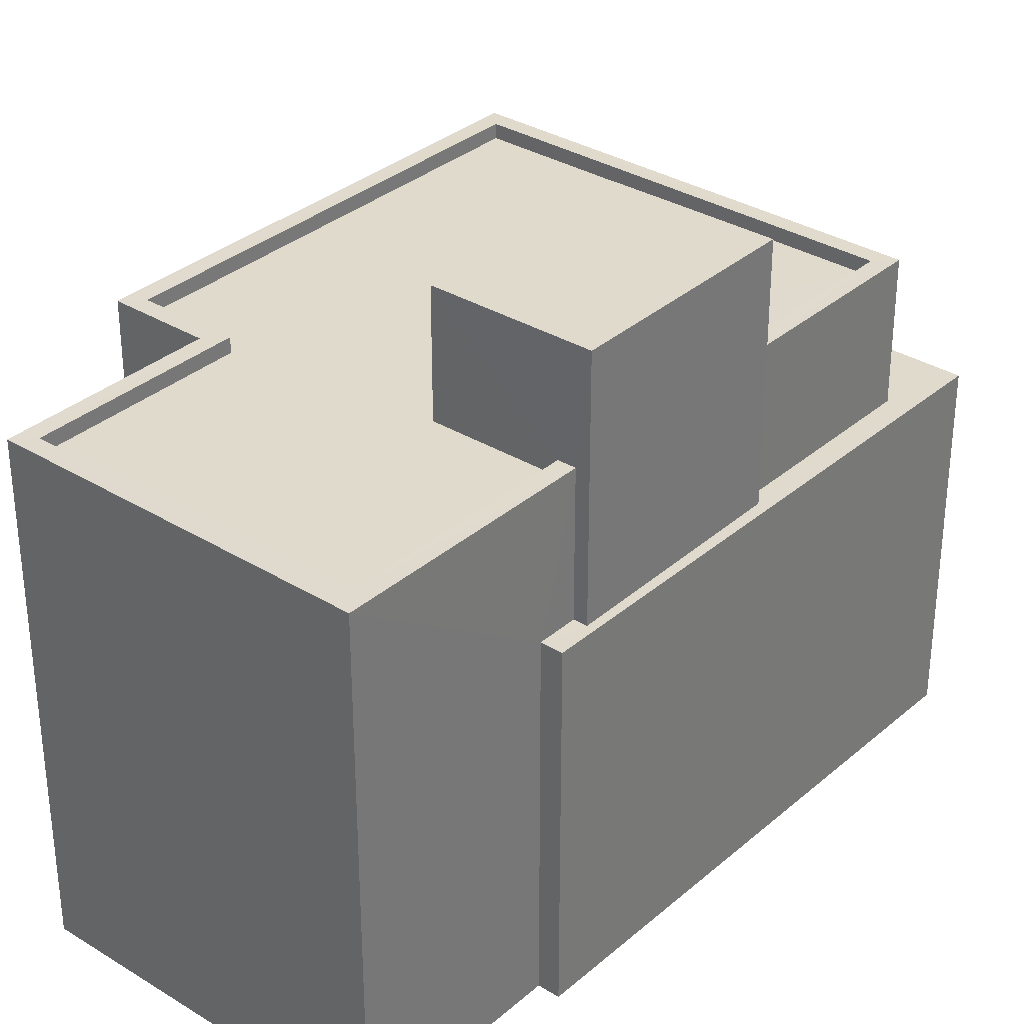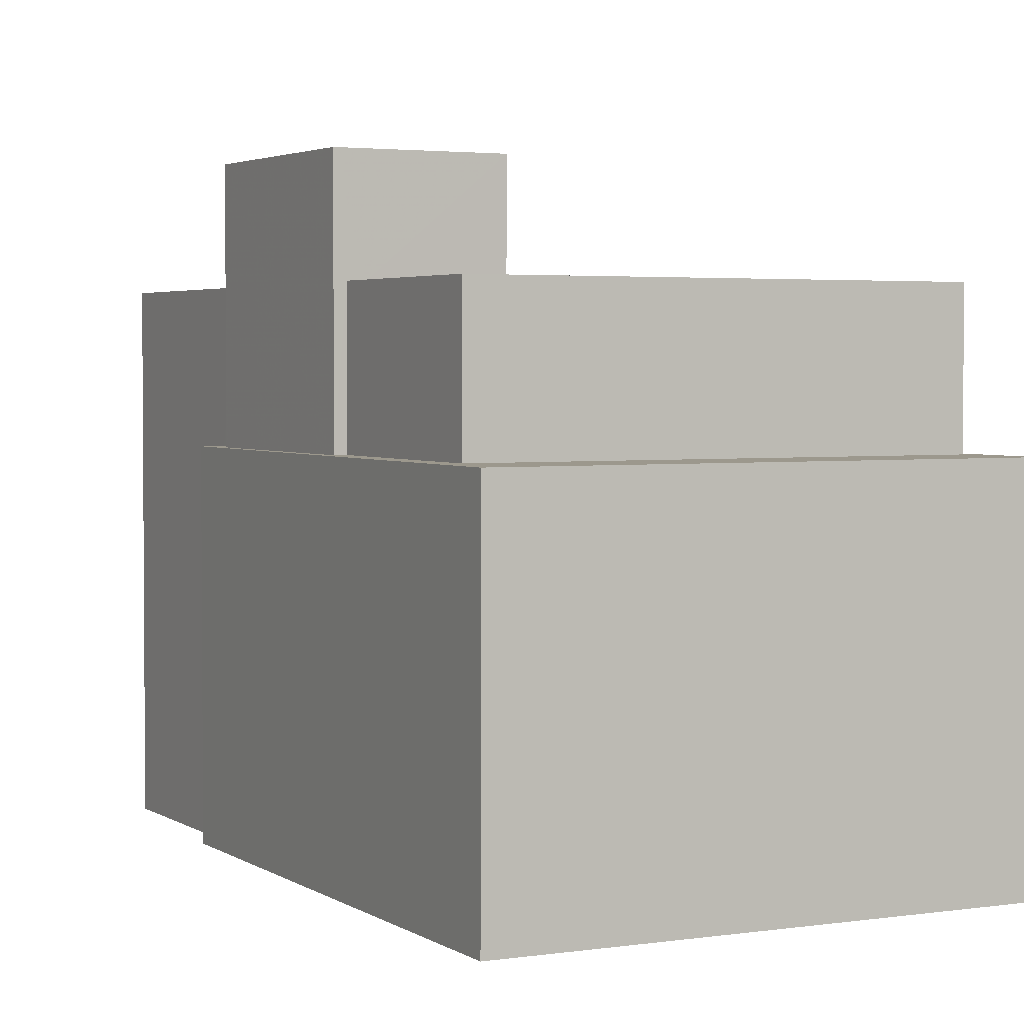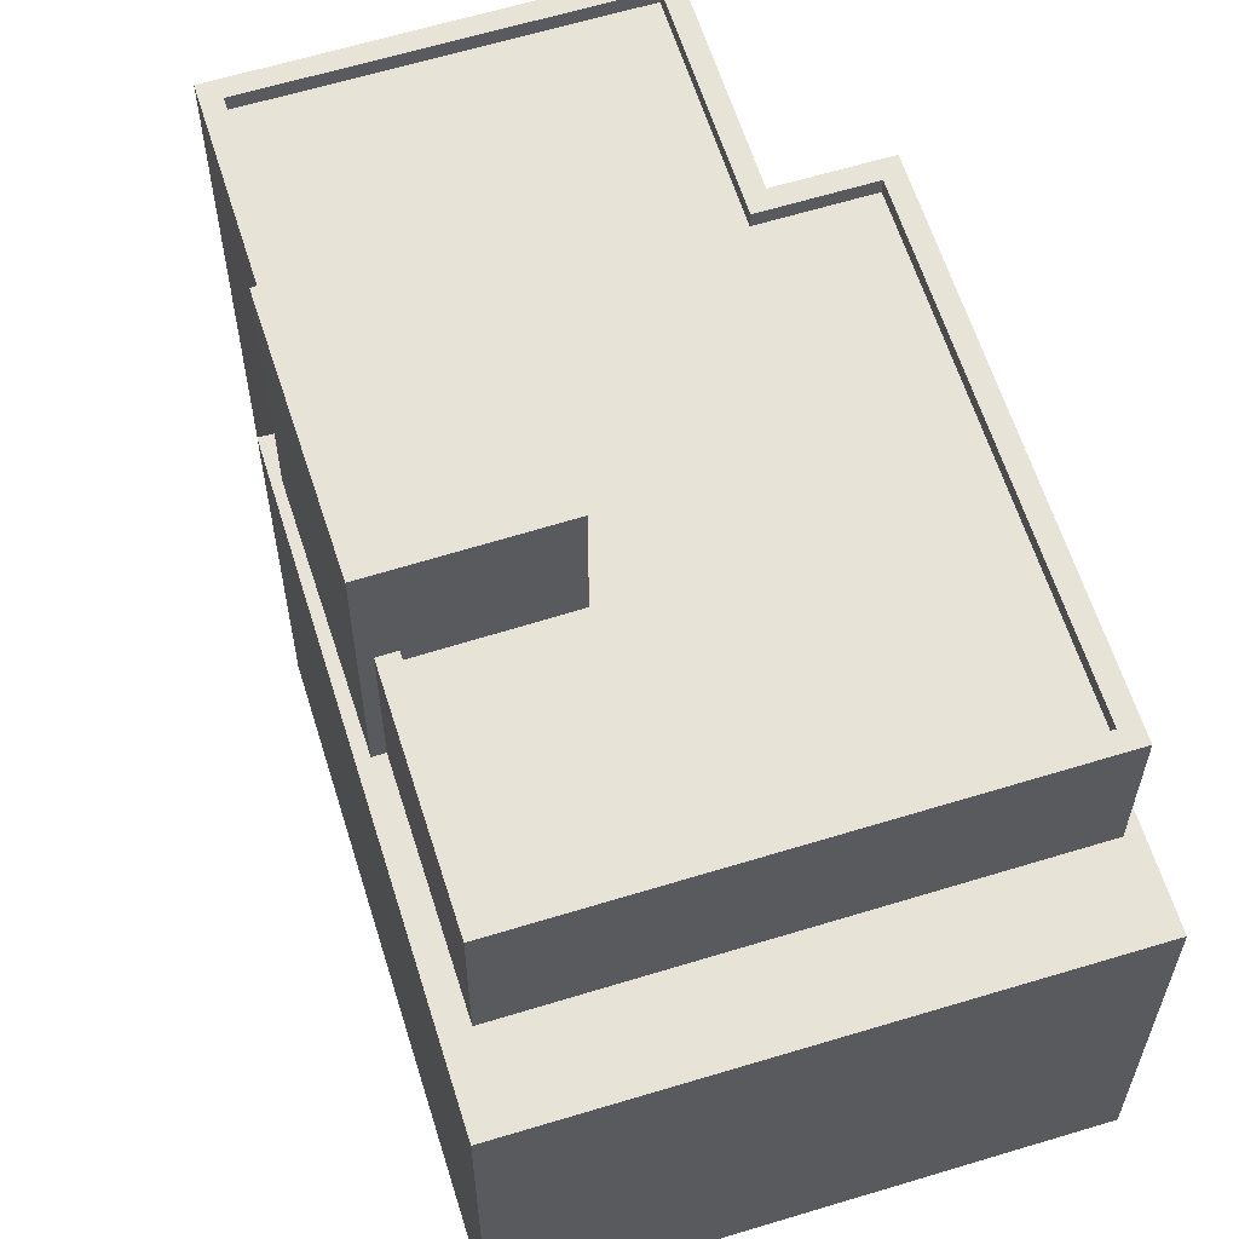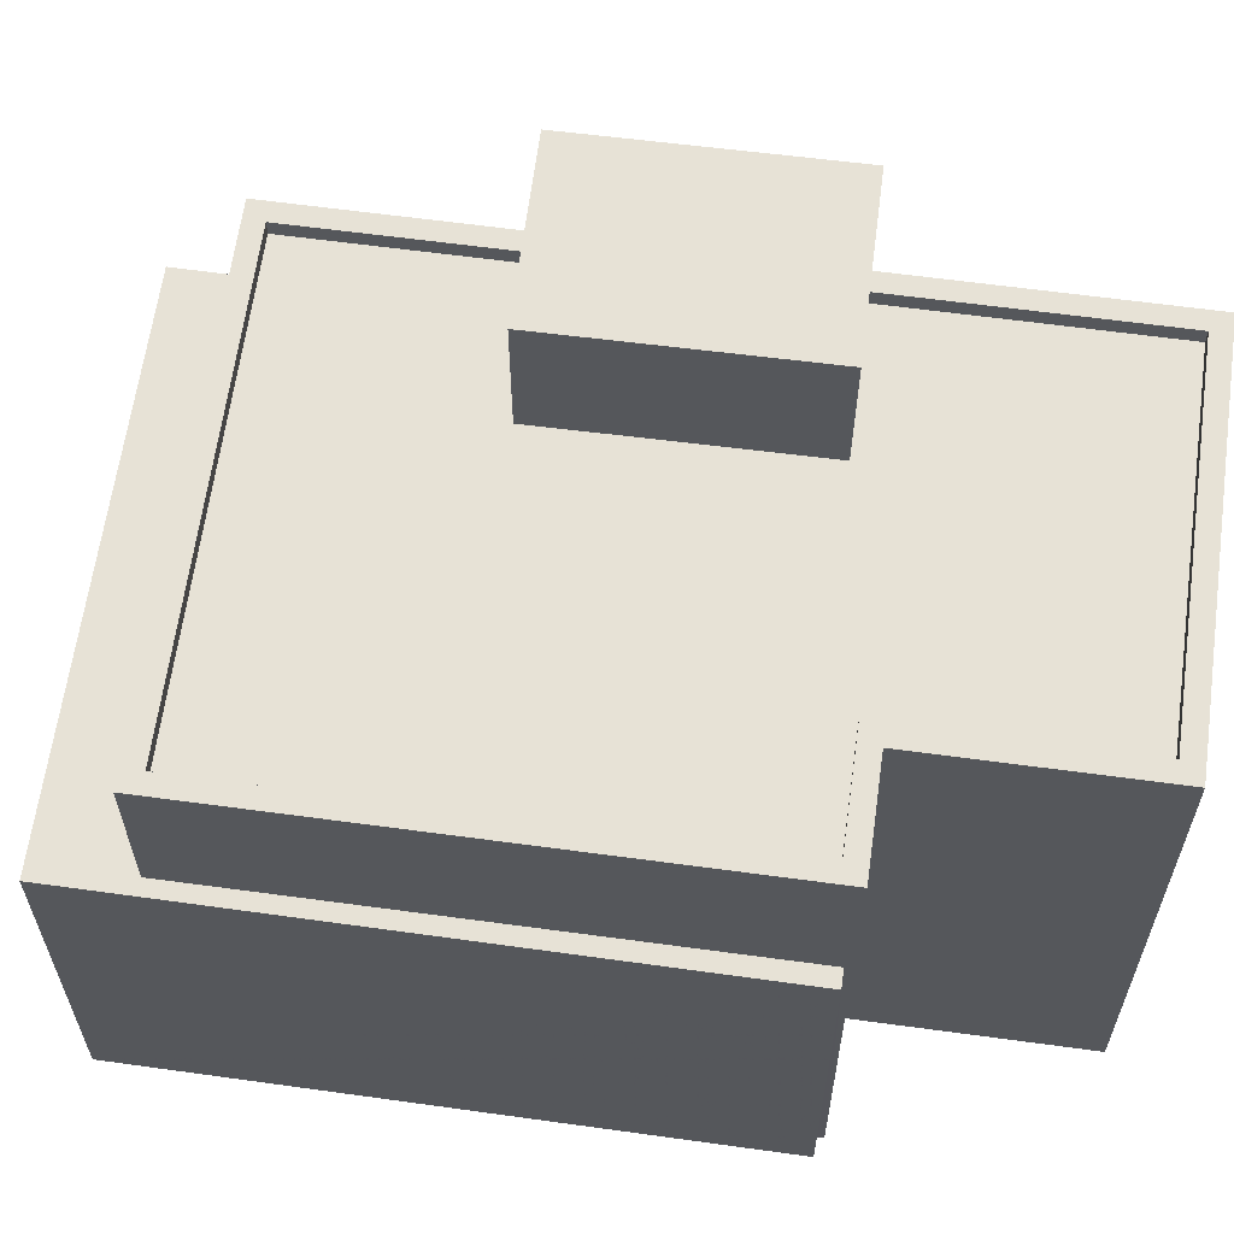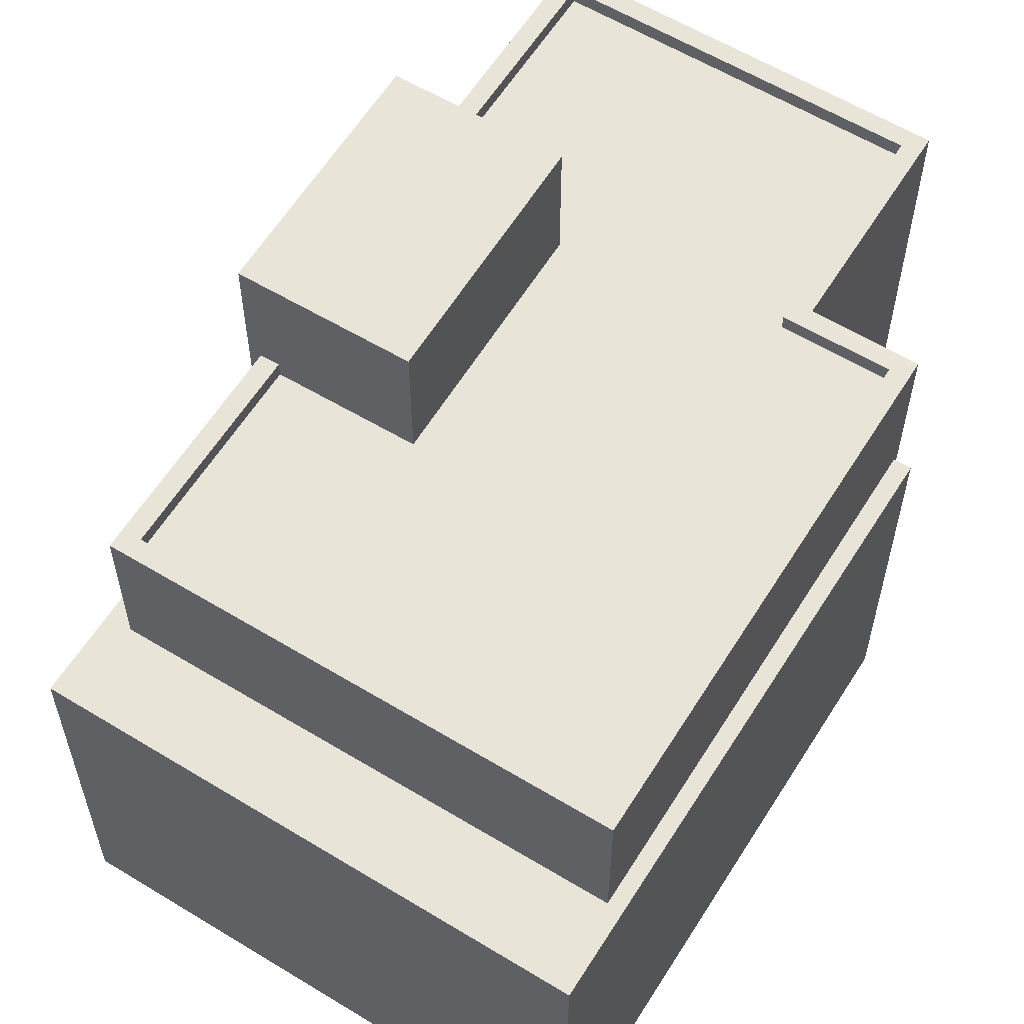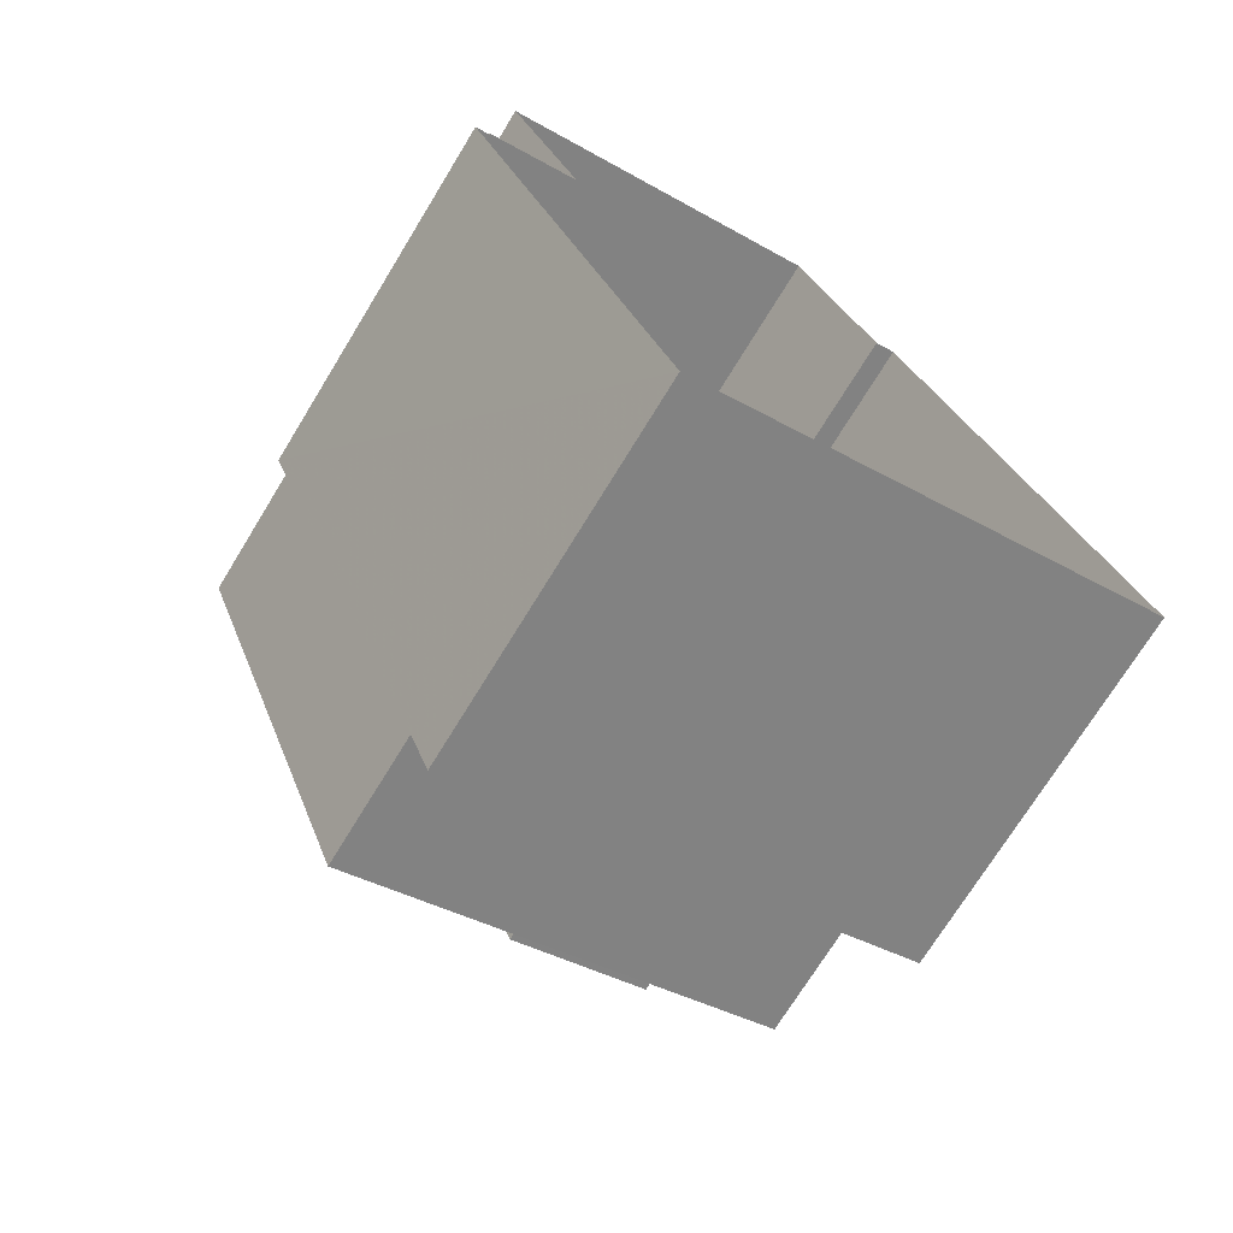
<metadata>
{"format":"obj","ext":"obj","renderer":"f3d","projection":"perspective","resolution":1024,"background":"white","views":[{"elev":33.1,"azim":-160.4,"up":"+Z"},{"elev":3.1,"azim":-48.1,"up":"+Z"},{"elev":61.9,"azim":-38.1,"up":"+Z"},{"elev":63.0,"azim":77.1,"up":"+Z"},{"elev":59.9,"azim":11.1,"up":"+Z"},{"elev":-72.1,"azim":148.6,"up":"+Y"}]}
</metadata>
<code>
v -9692 -3.662e+04 27.17
v -9697 -3.661e+04 27.18
v -9691 -3.661e+04 27.17
v -9699 -3.662e+04 27.18
v -9698 -3.662e+04 27.18
v -9702 -3.662e+04 27.18
v -9691 -3.662e+04 27.17
v -9691 -3.662e+04 27.17
v -9694 -3.663e+04 27.17
v -9691 -3.662e+04 27.17
v -9696 -3.662e+04 37.57
v -9700 -3.662e+04 37.57
v -9697 -3.662e+04 37.57
v -9699 -3.662e+04 37.57
v -9691 -3.662e+04 33.31
v -9691 -3.662e+04 33.31
v -9694 -3.663e+04 33.31
v -9694 -3.663e+04 33.31
v -9701 -3.662e+04 33.31
v -9702 -3.662e+04 33.31
v -9698 -3.662e+04 33.31
v -9698 -3.662e+04 33.31
v -9699 -3.662e+04 33.31
v -9699 -3.662e+04 33.31
v -9700 -3.662e+04 33.31
v -9700 -3.662e+04 33.31
v -9691 -3.662e+04 35.48
v -9693 -3.662e+04 35.48
v -9694 -3.663e+04 35.48
v -9701 -3.662e+04 35.48
v -9697 -3.662e+04 35.48
v -9696 -3.662e+04 35.48
v -9691 -3.661e+04 35.48
v -9697 -3.661e+04 35.48
v -9700 -3.662e+04 35.48
v -9698 -3.662e+04 35.48
v -9694 -3.663e+04 35.73
v -9691 -3.662e+04 35.73
v -9691 -3.662e+04 35.73
v -9701 -3.662e+04 35.73
v -9701 -3.662e+04 35.73
v -9692 -3.662e+04 35.73
v -9691 -3.661e+04 35.73
v -9691 -3.661e+04 35.73
v -9697 -3.661e+04 35.73
v -9700 -3.662e+04 35.73
v -9698 -3.662e+04 35.73
v -9697 -3.661e+04 35.73
v -9700 -3.662e+04 35.73
v -9698 -3.662e+04 35.73
v -9693 -3.662e+04 35.73
v -9694 -3.663e+04 35.73
f 1 2 3
f 4 5 6
f 5 2 1
f 7 8 9
f 6 1 9
f 1 10 7
f 6 5 1
f 9 1 7
f 11 12 13
f 11 14 12
f 15 16 17
f 15 17 18
f 18 19 20
f 21 22 23
f 23 22 24
f 20 25 24
f 19 26 25
f 18 17 19
f 25 23 24
f 20 19 25
f 27 28 29
f 30 29 31
f 32 28 33
f 32 33 34
f 30 31 35
f 36 32 34
f 31 28 32
f 29 28 31
f 37 38 39
f 40 37 41
f 42 39 38
f 42 43 44
f 44 43 45
f 40 41 46
f 47 48 45
f 46 41 49
f 50 48 47
f 48 44 45
f 51 42 44
f 51 39 42
f 37 39 52
f 37 52 41
f 35 31 49
f 26 46 25
f 31 13 49
f 25 46 12
f 49 13 12
f 46 49 12
f 25 12 14
f 23 25 14
f 50 11 32
f 11 50 14
f 14 47 23
f 32 36 50
f 23 47 21
f 50 47 14
f 13 32 11
f 13 31 32
f 15 18 9
f 8 15 9
f 18 6 9
f 18 20 6
f 6 20 24
f 4 6 24
f 7 15 8
f 7 16 15
f 22 4 24
f 22 5 4
f 2 5 22
f 2 22 45
f 22 47 45
f 22 21 47
f 43 3 2
f 45 43 2
f 43 1 3
f 43 42 1
f 38 10 1
f 42 38 1
f 37 16 38
f 38 16 10
f 37 17 16
f 10 16 7
f 46 19 40
f 46 26 19
f 19 37 40
f 19 17 37
f 52 29 30
f 41 52 30
f 35 41 30
f 35 49 41
f 50 34 48
f 50 36 34
f 44 34 33
f 44 48 34
f 28 44 33
f 28 51 44
f 39 28 27
f 39 51 28
f 29 39 27
f 29 52 39

</code>
